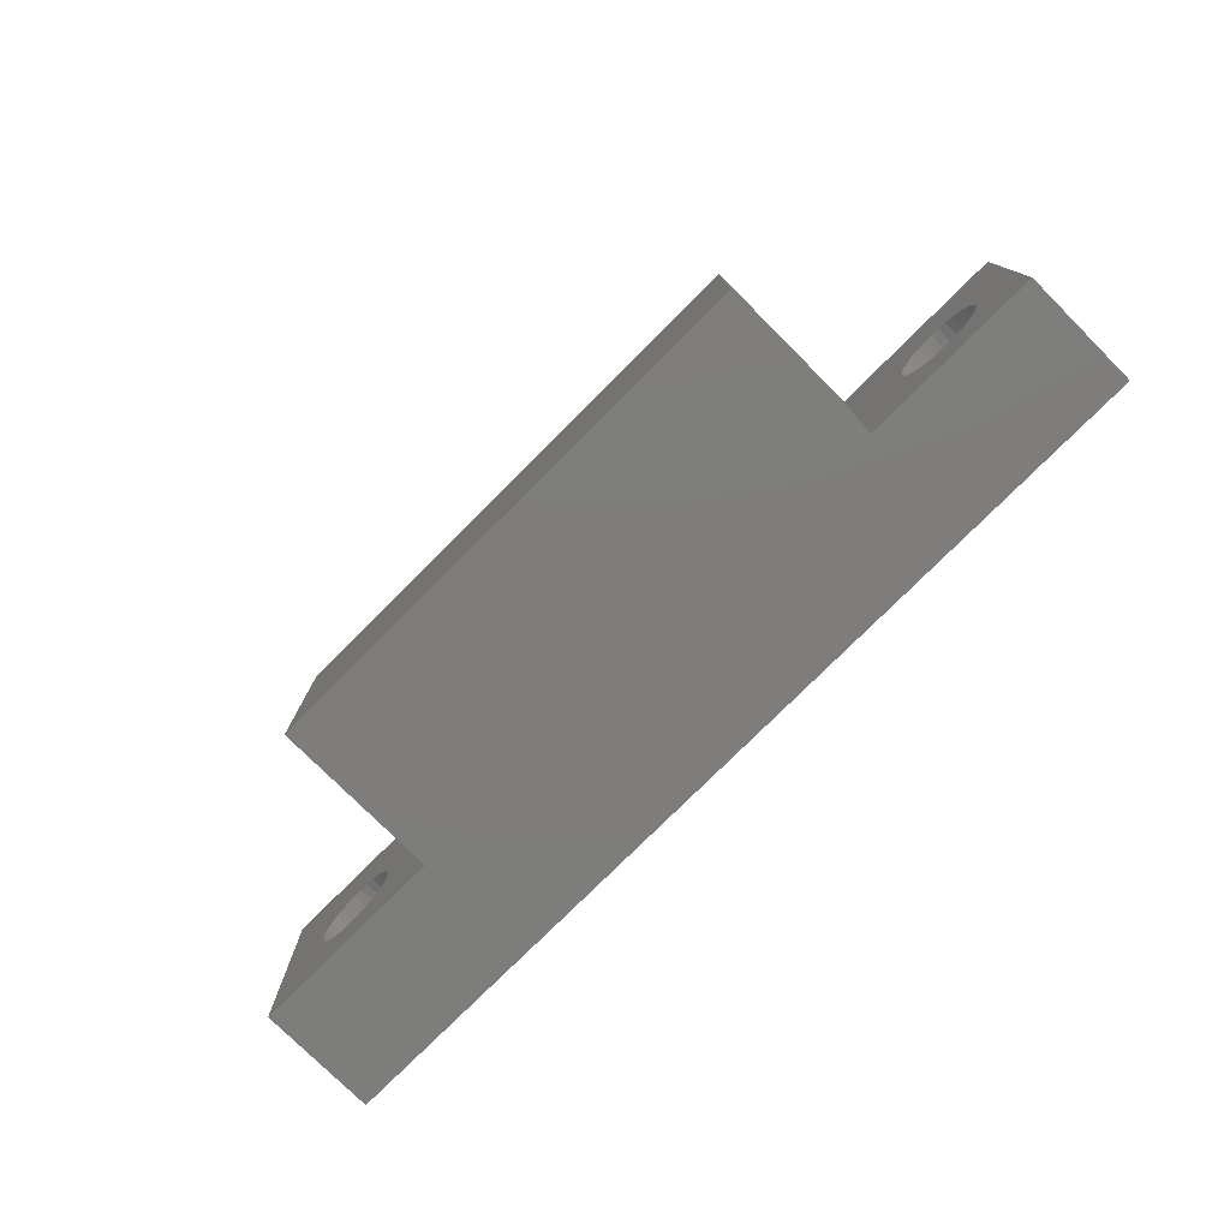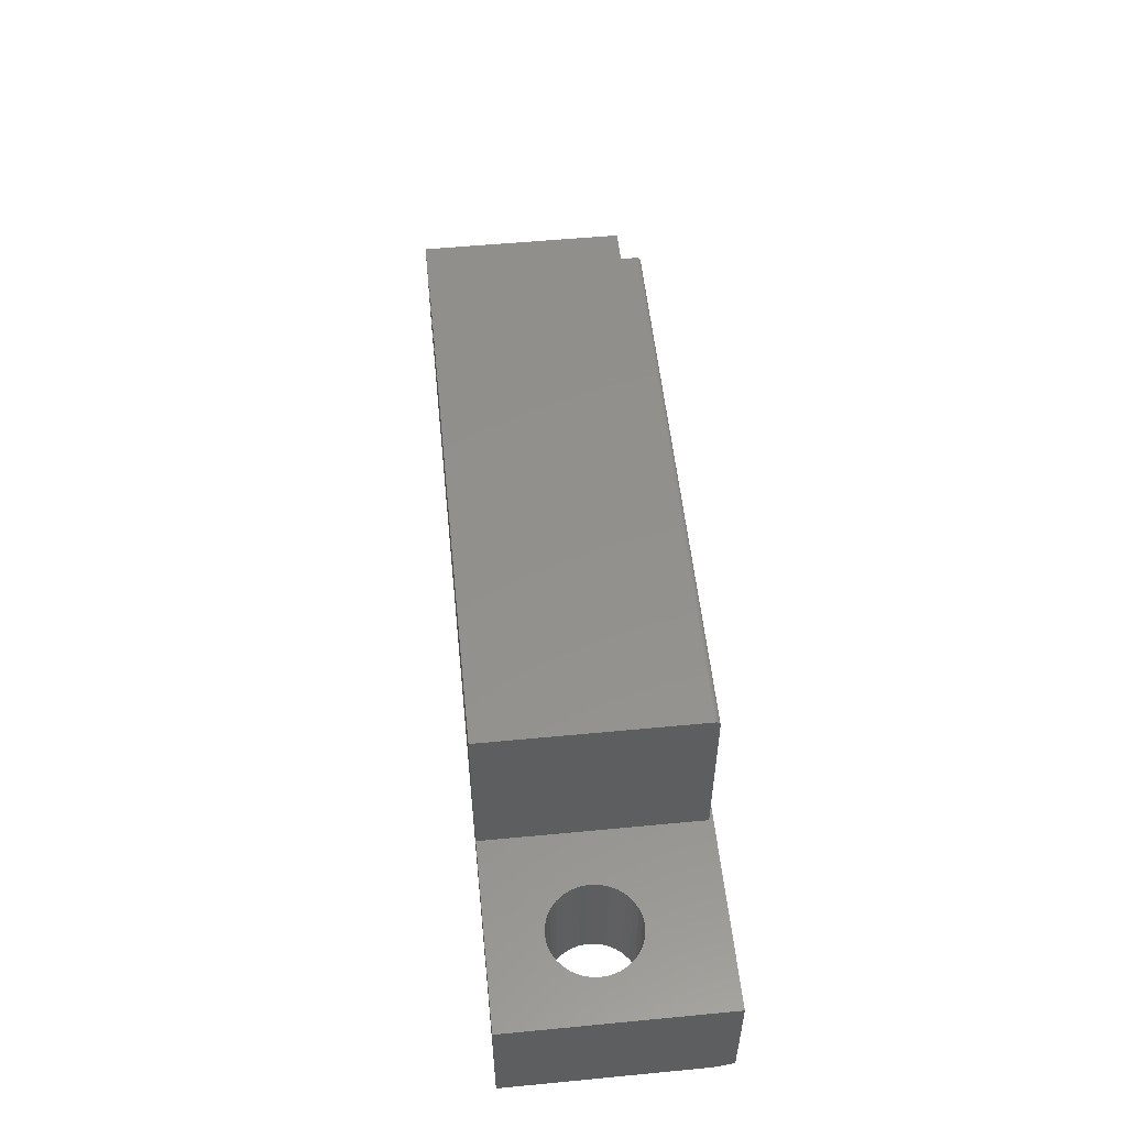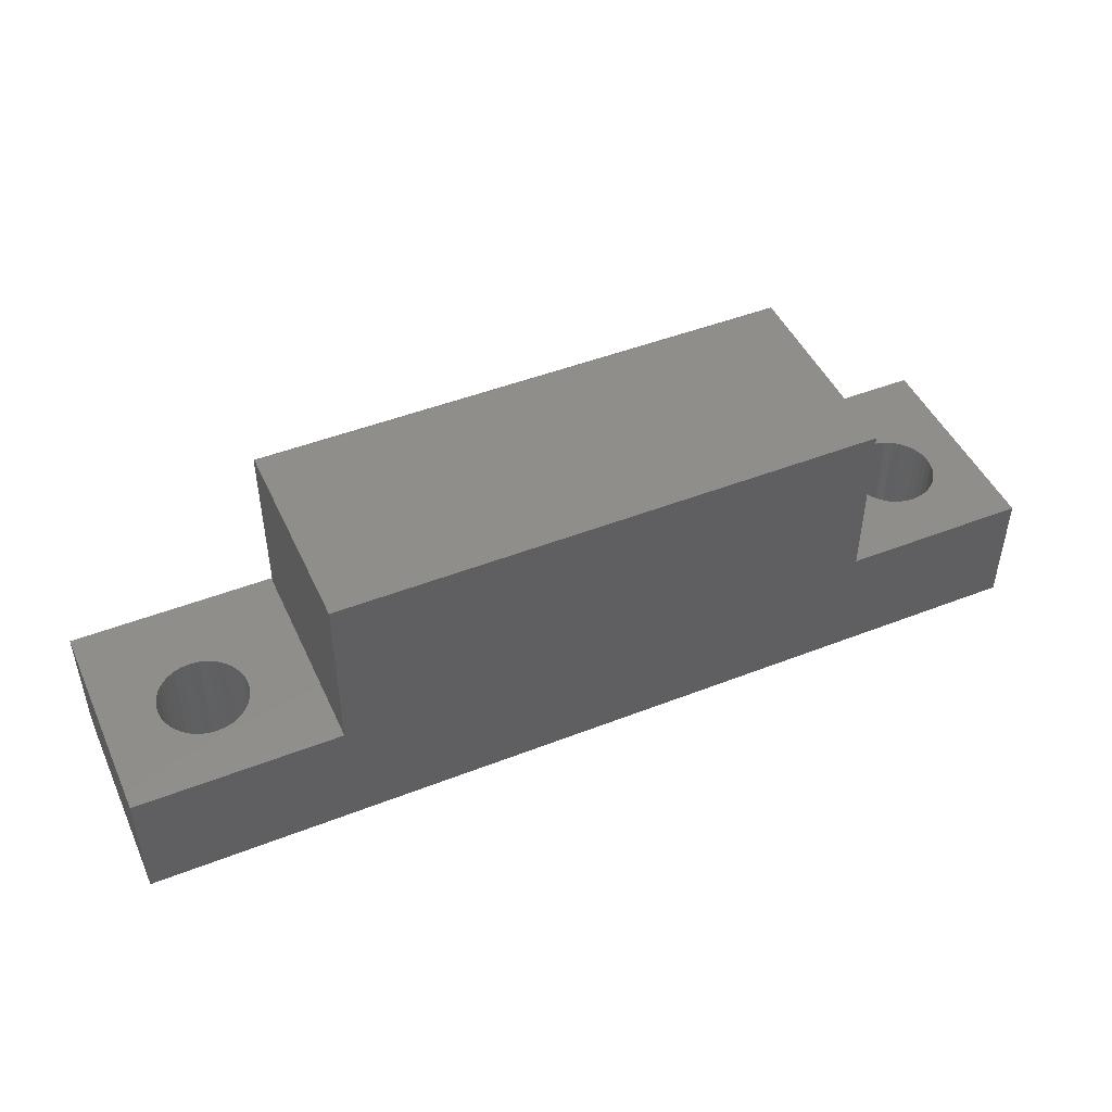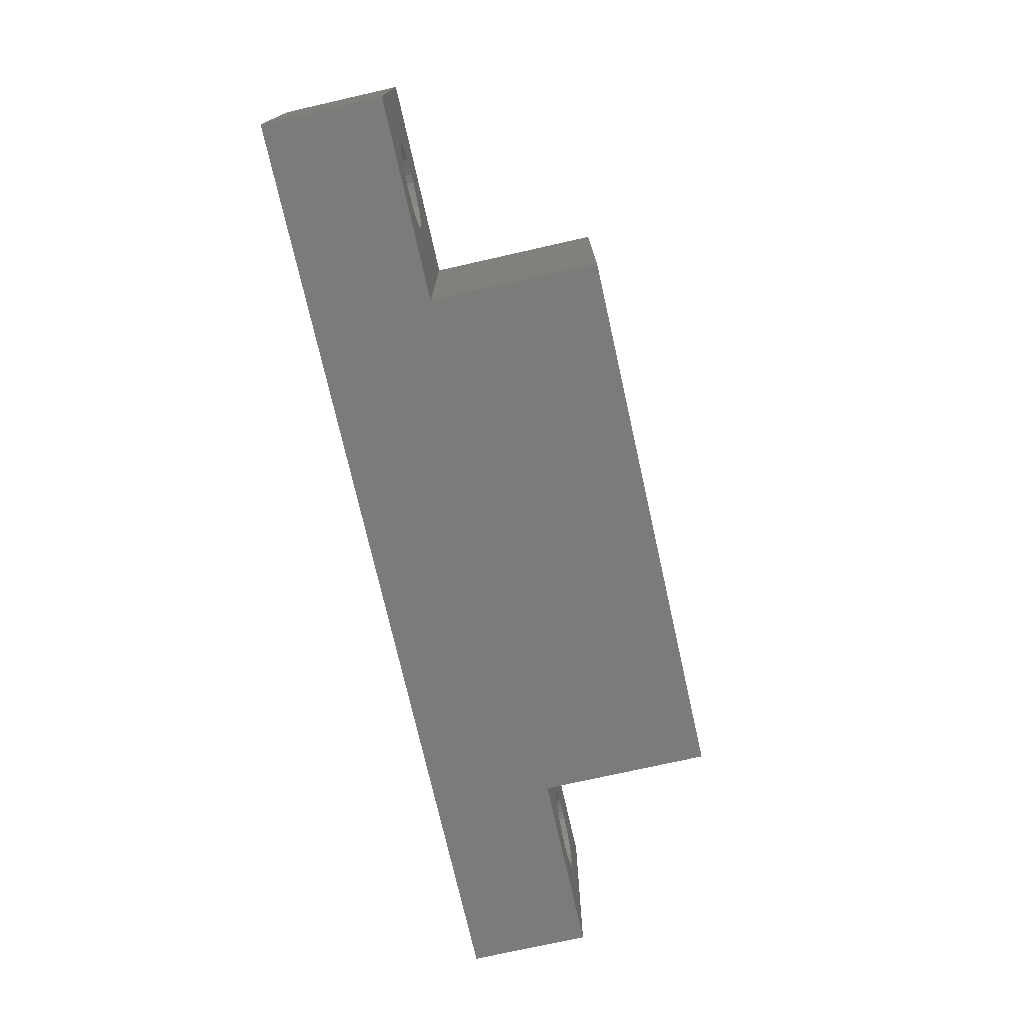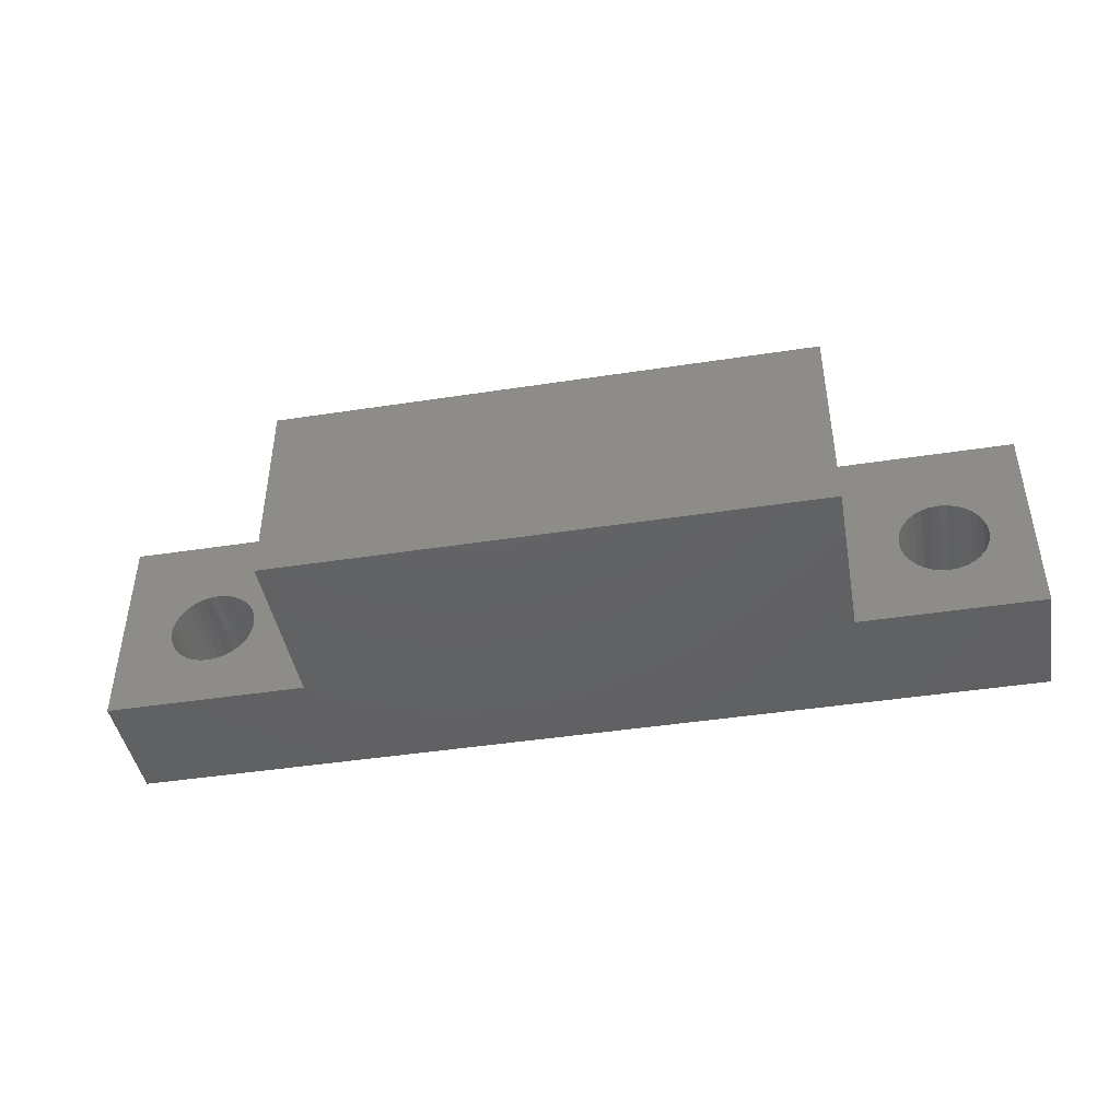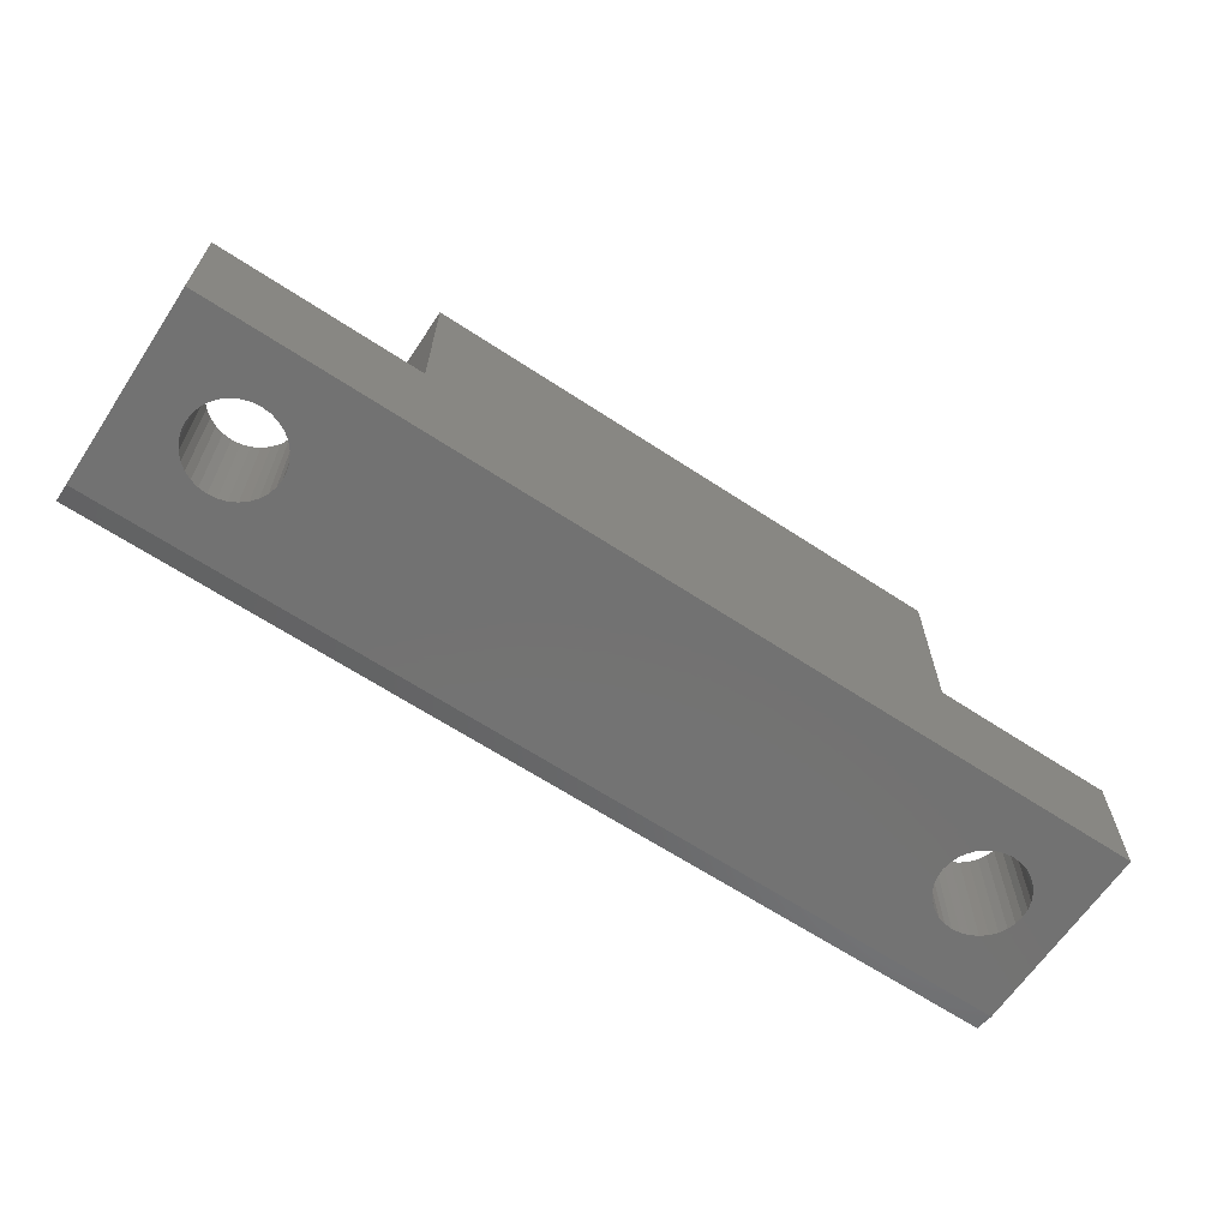
<metadata>
{"format":"stl","ext":"stl","renderer":"f3d","projection":"perspective","resolution":1024,"background":"white","views":[{"elev":-77.1,"azim":45.0,"up":"+Y"},{"elev":54.0,"azim":84.2,"up":"+Z"},{"elev":46.9,"azim":-23.9,"up":"+Z"},{"elev":-74.1,"azim":-77.3,"up":"+Y"},{"elev":-44.1,"azim":10.2,"up":"+Y"},{"elev":-64.5,"azim":-33.6,"up":"+Z"}]}
</metadata>
<code>
# stl→obj: 162 verts, 328 faces
v -0.4219 -0.1562 0.4688
v 0.4531 -0.1562 0.4688
v -0.4219 0.1767 0.4688
v 0.4531 0.1767 0.4688
v -0.4219 0.1783 0.4686
v -0.4219 0.1811 0.4674
v -0.4219 0.1797 0.4682
v -0.4219 -0.1562 0.1953
v -0.4219 0.1823 0.4665
v -0.4219 0.1832 0.4653
v -0.4219 0.1839 0.4639
v -0.4219 0.1844 0.4625
v -0.4219 0.1845 0.4609
v -0.4219 0.1845 0.1953
v 0.4531 0.1845 0.4609
v 0.4531 0.1845 0.1953
v 0.4531 0.1811 0.4674
v 0.4531 0.1832 0.4653
v 0.4531 0.1823 0.4665
v 0.4531 -0.1562 0.1953
v 0.4531 0.1797 0.4682
v 0.4531 0.1783 0.4686
v 0.4531 0.1844 0.4625
v 0.4531 0.1839 0.4639
v 0.75 -0.1562 0
v 0.75 -0.1562 0.1953
v -0.75 -0.1562 0.1953
v -0.75 -0.1562 0
v -0.75 0.1911 0.1953
v -0.6627 -0.01386 0.1953
v -0.6641 8.701e-18 0.1953
v -0.6627 0.01386 0.1953
v -0.6587 0.02719 0.1953
v -0.6521 0.03947 0.1953
v -0.6433 0.05024 0.1953
v -0.6325 0.05908 0.1953
v -0.6202 0.06564 0.1953
v -0.6069 0.06969 0.1953
v -0.593 0.07105 0.1953
v 0.75 0.1911 0.1953
v 0.6101 0.07105 0.1953
v 0.624 0.06969 0.1953
v 0.6373 0.06564 0.1953
v 0.6496 0.05908 0.1953
v 0.6604 0.05024 0.1953
v 0.6692 0.03947 0.1953
v 0.6758 0.02719 0.1953
v 0.6798 0.01386 0.1953
v 0.6812 0 0.1953
v 0.6798 -0.01386 0.1953
v -0.593 -0.07105 0.1953
v -0.6069 -0.06969 0.1953
v -0.6202 -0.06564 0.1953
v -0.6325 -0.05908 0.1953
v -0.6433 -0.05024 0.1953
v -0.6521 -0.03947 0.1953
v -0.6587 -0.02719 0.1953
v -0.5233 -0.01386 0.1953
v -0.5274 -0.02719 0.1953
v -0.5339 -0.03947 0.1953
v -0.5428 -0.05024 0.1953
v -0.5535 -0.05908 0.1953
v -0.5658 -0.06564 0.1953
v -0.5791 -0.06969 0.1953
v -0.5791 0.06969 0.1953
v -0.5658 0.06564 0.1953
v -0.5535 0.05908 0.1953
v -0.5428 0.05024 0.1953
v -0.5339 0.03947 0.1953
v -0.5274 0.02719 0.1953
v -0.5233 0.01386 0.1953
v -0.522 0 0.1953
v 0.6101 -0.07105 0.1953
v 0.5963 -0.06969 0.1953
v 0.5829 -0.06564 0.1953
v 0.5706 -0.05908 0.1953
v 0.5599 -0.05024 0.1953
v 0.551 -0.03947 0.1953
v 0.5445 -0.02719 0.1953
v 0.5404 -0.01386 0.1953
v 0.5391 8.701e-18 0.1953
v 0.5404 0.01386 0.1953
v 0.5445 0.02719 0.1953
v 0.551 0.03947 0.1953
v 0.5599 0.05024 0.1953
v 0.5706 0.05908 0.1953
v 0.5829 0.06564 0.1953
v 0.5963 0.06969 0.1953
v 0.6758 -0.02719 0.1953
v 0.6692 -0.03947 0.1953
v 0.6604 -0.05024 0.1953
v 0.6496 -0.05908 0.1953
v 0.6373 -0.06564 0.1953
v 0.624 -0.06969 0.1953
v -0.593 0.07105 0
v -0.6069 0.06969 0
v -0.6202 0.06564 0
v -0.6325 0.05908 0
v -0.6433 0.05024 0
v -0.6521 0.03947 0
v -0.6587 0.02719 0
v -0.6627 0.01386 0
v -0.6641 8.701e-18 0
v -0.5791 0.06969 0
v -0.5658 0.06564 0
v -0.5535 0.05908 0
v -0.5428 0.05024 0
v -0.5339 0.03947 0
v -0.5274 0.02719 0
v -0.5233 0.01386 0
v -0.522 0 0
v -0.593 -0.07105 0
v -0.5791 -0.06969 0
v -0.5658 -0.06564 0
v -0.5535 -0.05908 0
v -0.5428 -0.05024 0
v -0.5339 -0.03947 0
v -0.5274 -0.02719 0
v -0.5233 -0.01386 0
v -0.6069 -0.06969 0
v -0.6202 -0.06564 0
v -0.6325 -0.05908 0
v -0.6433 -0.05024 0
v -0.6521 -0.03947 0
v -0.6587 -0.02719 0
v -0.6627 -0.01386 0
v 0.6101 0.07105 0
v 0.5963 0.06969 0
v 0.5829 0.06564 0
v 0.5706 0.05908 0
v 0.5599 0.05024 0
v 0.5706 -0.05908 0
v 0.5599 -0.05024 0
v 0.5829 -0.06564 0
v 0.5963 -0.06969 0
v 0.6101 -0.07105 0
v -0.75 0.1599 0
v 0.75 0.1599 0
v 0.624 -0.06969 0
v 0.6373 -0.06564 0
v 0.6496 -0.05908 0
v 0.6604 -0.05024 0
v 0.6692 -0.03947 0
v 0.6758 -0.02719 0
v 0.6798 -0.01386 0
v 0.6812 0 0
v 0.6798 0.01386 0
v 0.6758 0.02719 0
v 0.6692 0.03947 0
v 0.6604 0.05024 0
v 0.6496 0.05908 0
v 0.6373 0.06564 0
v 0.624 0.06969 0
v 0.551 -0.03947 0
v 0.5445 -0.02719 0
v 0.5404 -0.01386 0
v 0.5391 8.701e-18 0
v 0.5404 0.01386 0
v 0.5445 0.02719 0
v 0.551 0.03947 0
v -0.75 0.1911 0.007812
v 0.75 0.1911 0.007812
f 1 2 3
f 3 2 4
f 3 5 6
f 6 5 7
f 8 1 3
f 8 3 6
f 8 6 9
f 8 9 10
f 8 10 11
f 8 11 12
f 8 12 13
f 8 13 14
f 15 16 13
f 13 16 14
f 17 18 19
f 4 2 20
f 16 18 17
f 16 17 21
f 16 21 22
f 16 22 4
f 16 4 20
f 18 16 15
f 18 15 23
f 18 23 24
f 15 13 23
f 23 13 12
f 23 12 24
f 24 12 11
f 24 11 18
f 18 11 10
f 18 10 19
f 19 10 9
f 19 9 17
f 17 9 6
f 17 6 21
f 21 6 7
f 21 7 22
f 22 7 5
f 22 5 4
f 4 5 3
f 25 26 20
f 25 20 8
f 25 8 27
f 25 27 28
f 2 1 20
f 20 1 8
f 29 27 30
f 29 30 31
f 29 31 32
f 29 32 33
f 29 33 34
f 29 34 35
f 29 35 36
f 29 36 37
f 29 37 38
f 29 38 39
f 29 39 14
f 40 29 14
f 40 14 16
f 40 16 41
f 40 41 42
f 40 42 43
f 40 43 44
f 40 44 45
f 40 45 46
f 40 46 47
f 40 47 48
f 40 48 49
f 40 49 50
f 40 50 26
f 27 8 51
f 27 51 52
f 27 52 53
f 27 53 54
f 27 54 55
f 27 55 56
f 27 56 57
f 27 57 30
f 8 58 59
f 8 59 60
f 8 60 61
f 8 61 62
f 8 62 63
f 8 63 64
f 8 64 51
f 14 39 65
f 14 65 66
f 14 66 67
f 14 67 68
f 14 68 69
f 14 69 70
f 14 70 71
f 14 71 72
f 14 72 58
f 14 58 8
f 20 26 73
f 20 73 74
f 20 74 75
f 20 75 76
f 20 76 77
f 20 77 78
f 20 78 79
f 20 79 80
f 16 20 80
f 16 80 81
f 16 81 82
f 16 82 83
f 16 83 84
f 16 84 85
f 16 85 86
f 16 86 87
f 16 87 88
f 16 88 41
f 26 50 89
f 26 89 90
f 26 90 91
f 26 91 92
f 26 92 93
f 26 93 94
f 26 94 73
f 95 38 96
f 96 38 37
f 96 37 97
f 97 37 36
f 97 36 98
f 98 36 35
f 98 35 99
f 99 35 34
f 99 34 100
f 100 34 33
f 100 33 101
f 101 33 32
f 101 32 102
f 102 32 31
f 102 31 103
f 38 95 39
f 39 95 104
f 39 104 65
f 65 104 105
f 65 105 66
f 66 105 106
f 66 106 67
f 67 106 107
f 67 107 68
f 68 107 108
f 68 108 69
f 69 108 109
f 69 109 70
f 70 109 110
f 70 110 71
f 71 110 111
f 71 111 72
f 112 64 113
f 113 64 63
f 113 63 114
f 114 63 62
f 114 62 115
f 115 62 61
f 115 61 116
f 116 61 60
f 116 60 117
f 117 60 59
f 117 59 118
f 118 59 58
f 118 58 119
f 119 58 72
f 119 72 111
f 64 112 51
f 51 112 120
f 51 120 52
f 52 120 121
f 52 121 53
f 53 121 122
f 53 122 54
f 54 122 123
f 54 123 55
f 55 123 124
f 55 124 56
f 56 124 125
f 56 125 57
f 57 125 126
f 57 126 30
f 30 126 103
f 30 103 31
f 104 95 127
f 128 104 127
f 105 104 128
f 129 105 128
f 106 105 129
f 130 106 129
f 107 106 130
f 131 107 130
f 132 115 133
f 114 115 132
f 134 114 132
f 113 114 134
f 135 113 134
f 112 113 135
f 136 112 135
f 137 138 127
f 137 127 95
f 137 95 96
f 137 96 97
f 137 97 98
f 137 98 99
f 137 99 100
f 137 100 101
f 137 101 102
f 137 102 103
f 137 103 126
f 137 126 28
f 28 126 125
f 28 125 124
f 28 124 123
f 28 123 122
f 28 122 121
f 28 121 120
f 28 120 112
f 28 112 136
f 28 136 25
f 25 136 139
f 25 139 140
f 25 140 141
f 25 141 142
f 25 142 143
f 25 143 144
f 138 25 144
f 138 144 145
f 138 145 146
f 138 146 147
f 138 147 148
f 138 148 149
f 138 149 150
f 138 150 151
f 138 151 152
f 138 152 153
f 138 153 127
f 115 116 133
f 133 116 117
f 133 117 154
f 154 117 118
f 154 118 155
f 155 118 119
f 155 119 156
f 156 119 111
f 156 111 157
f 157 111 110
f 157 110 158
f 158 110 109
f 158 109 159
f 159 109 108
f 159 108 160
f 160 108 107
f 160 107 131
f 127 88 128
f 128 88 87
f 128 87 129
f 129 87 86
f 129 86 130
f 130 86 85
f 130 85 131
f 131 85 84
f 131 84 160
f 160 84 83
f 160 83 159
f 159 83 82
f 159 82 158
f 158 82 81
f 158 81 157
f 88 127 41
f 41 127 153
f 41 153 42
f 42 153 152
f 42 152 43
f 43 152 151
f 43 151 44
f 44 151 150
f 44 150 45
f 45 150 149
f 45 149 46
f 46 149 148
f 46 148 47
f 47 148 147
f 47 147 48
f 48 147 146
f 48 146 49
f 136 94 139
f 139 94 93
f 139 93 140
f 140 93 92
f 140 92 141
f 141 92 91
f 141 91 142
f 142 91 90
f 142 90 143
f 143 90 89
f 143 89 144
f 144 89 50
f 144 50 145
f 145 50 49
f 145 49 146
f 94 136 73
f 73 136 135
f 73 135 74
f 74 135 134
f 74 134 75
f 75 134 132
f 75 132 76
f 76 132 133
f 76 133 77
f 77 133 154
f 77 154 78
f 78 154 155
f 78 155 79
f 79 155 156
f 79 156 80
f 80 156 157
f 80 157 81
f 28 27 137
f 137 27 29
f 137 29 161
f 40 162 29
f 29 162 161
f 26 25 40
f 40 25 138
f 40 138 162
f 162 138 161
f 161 138 137

</code>
